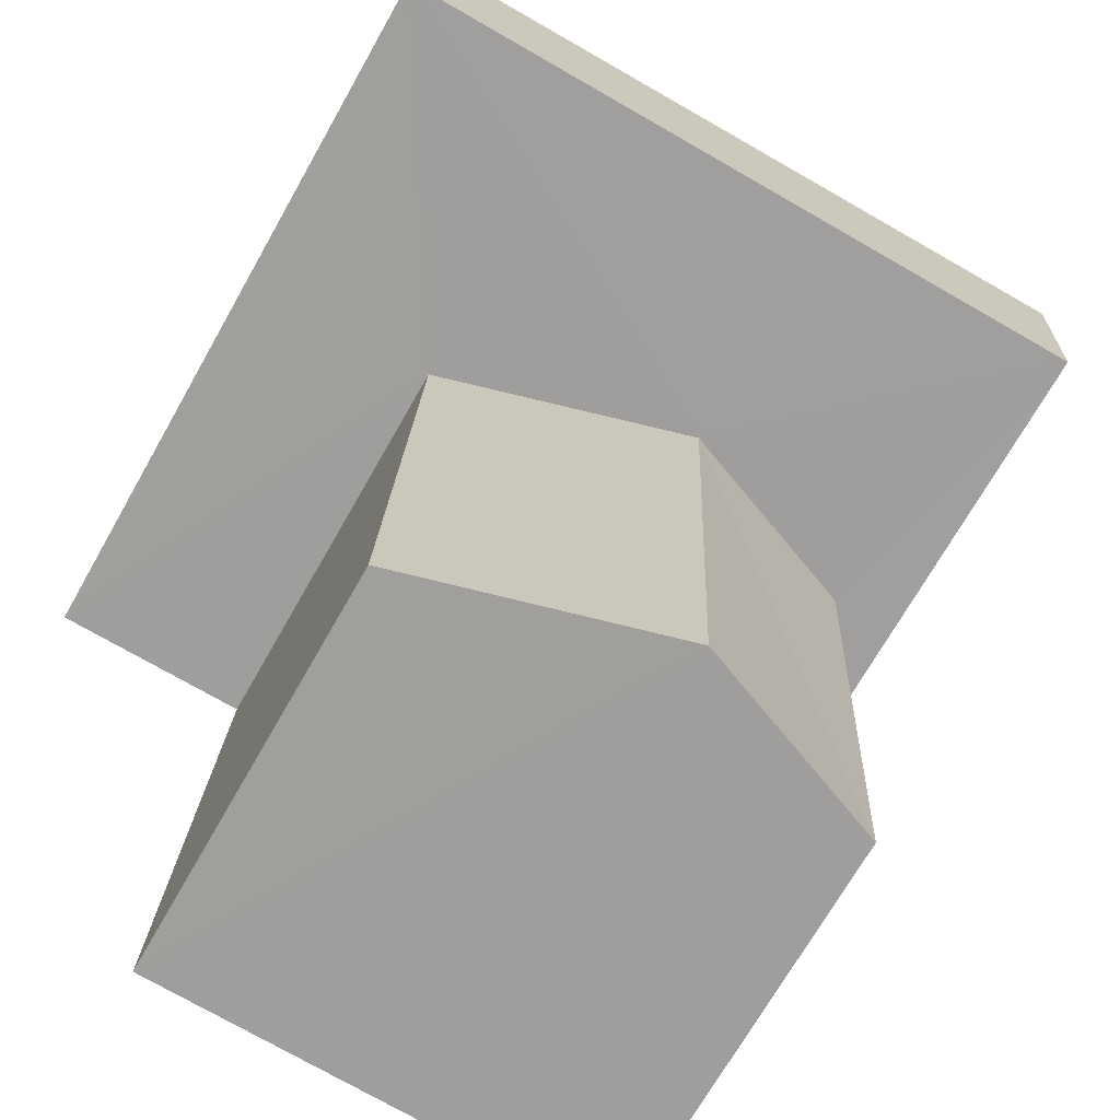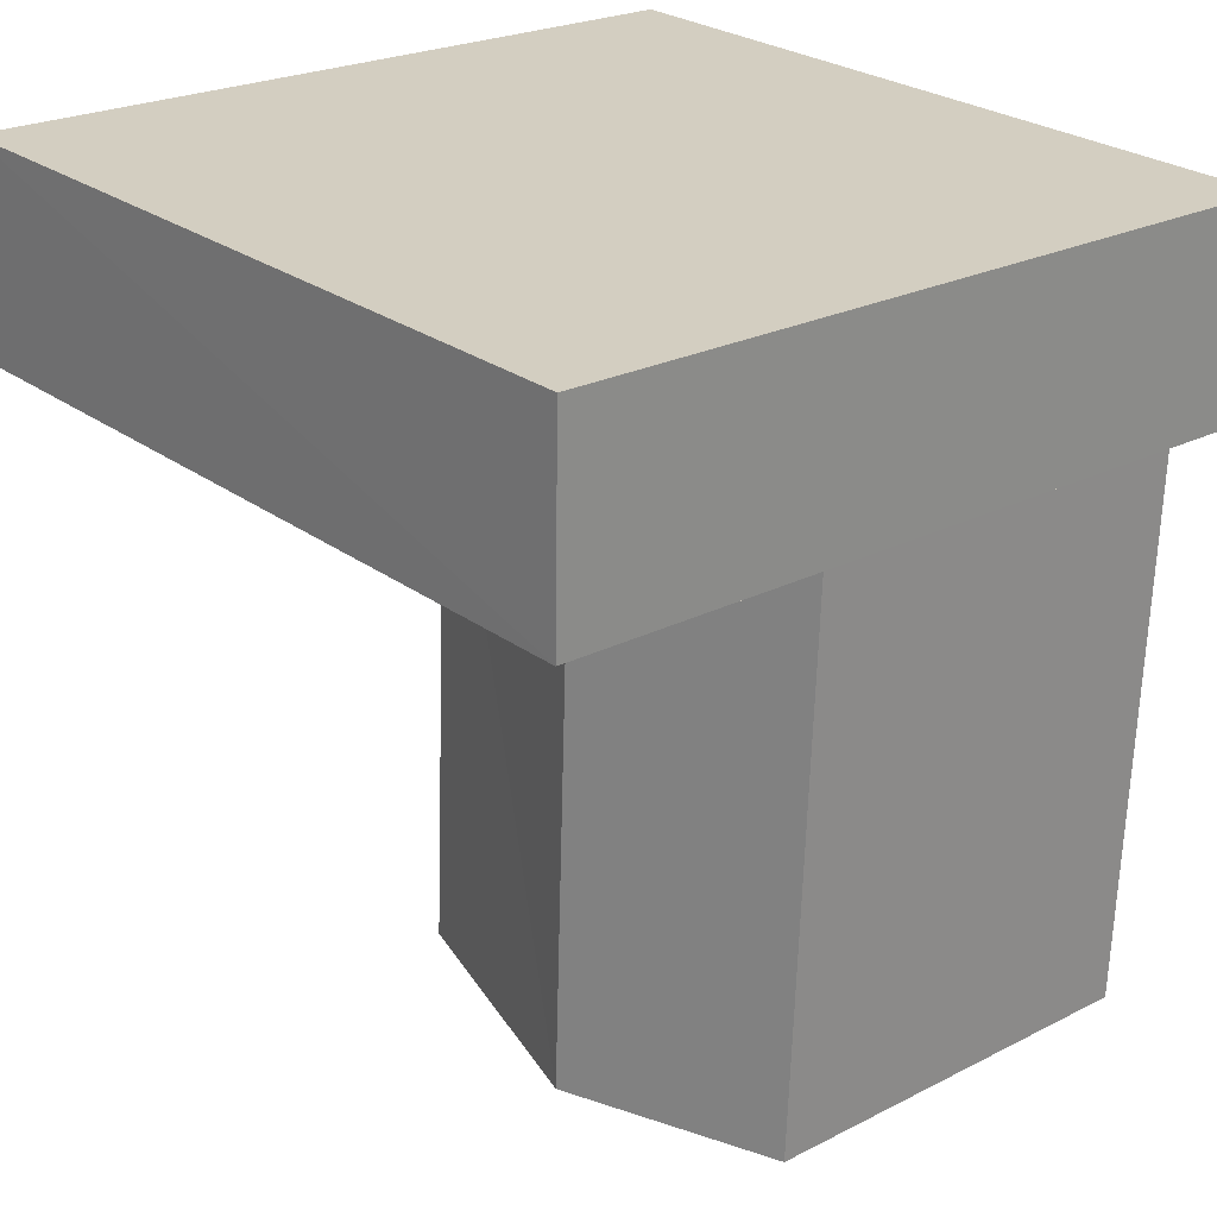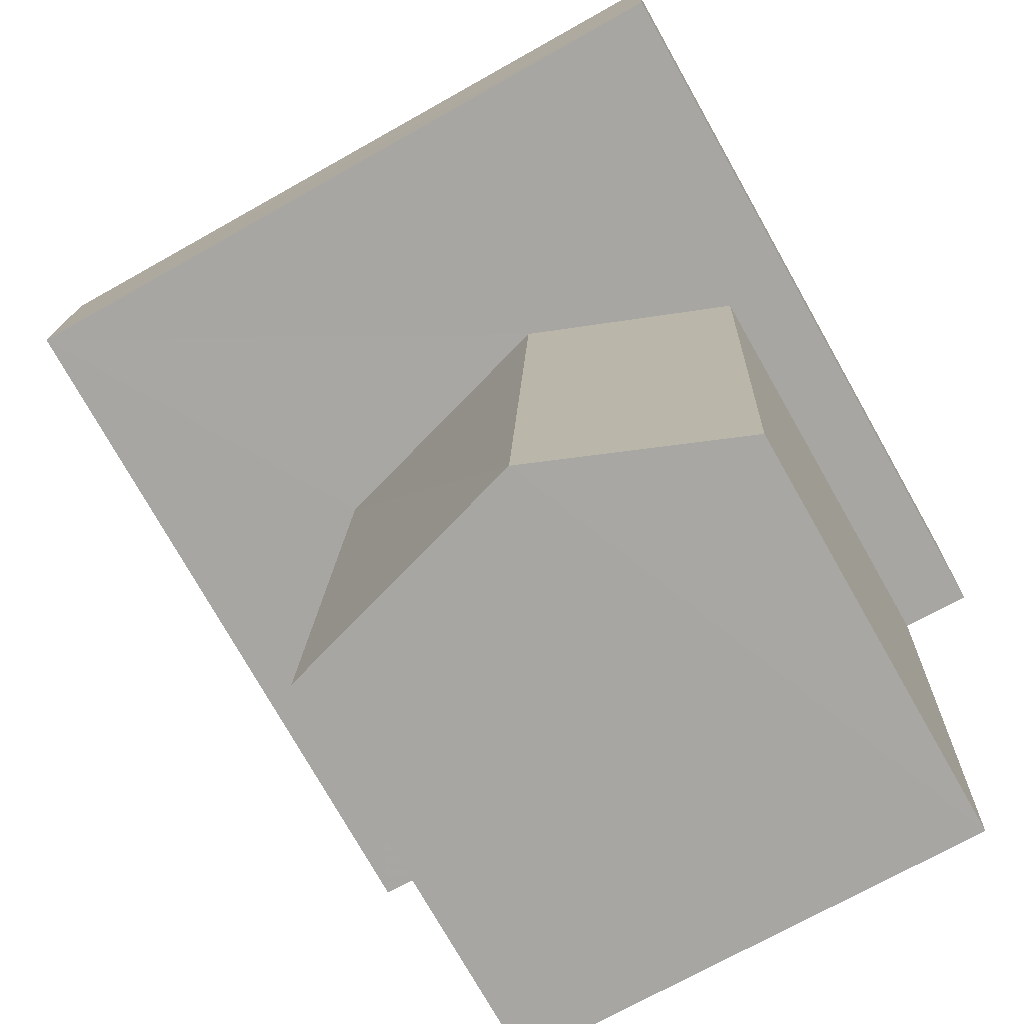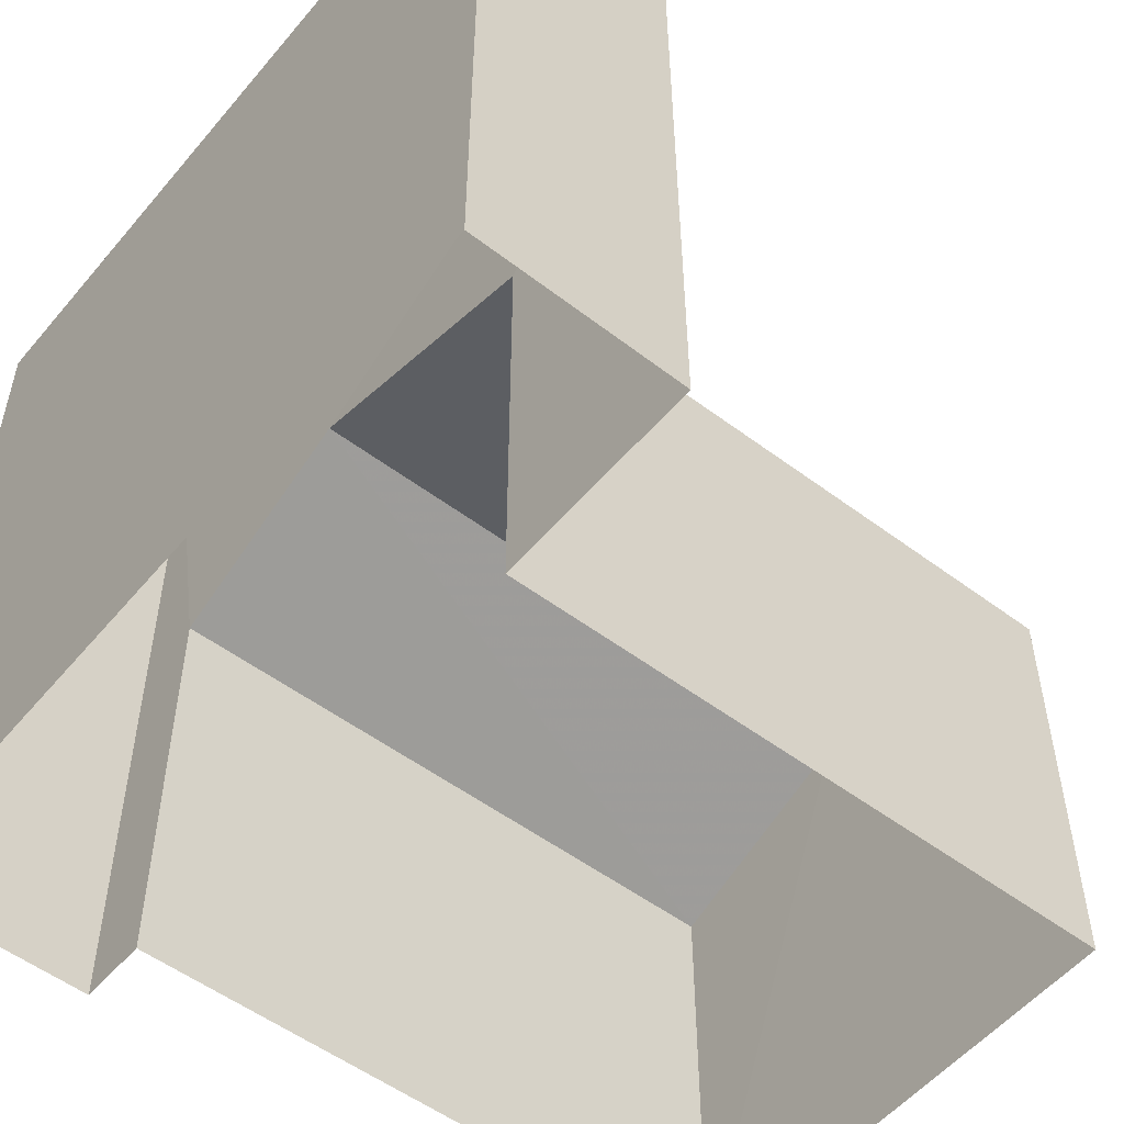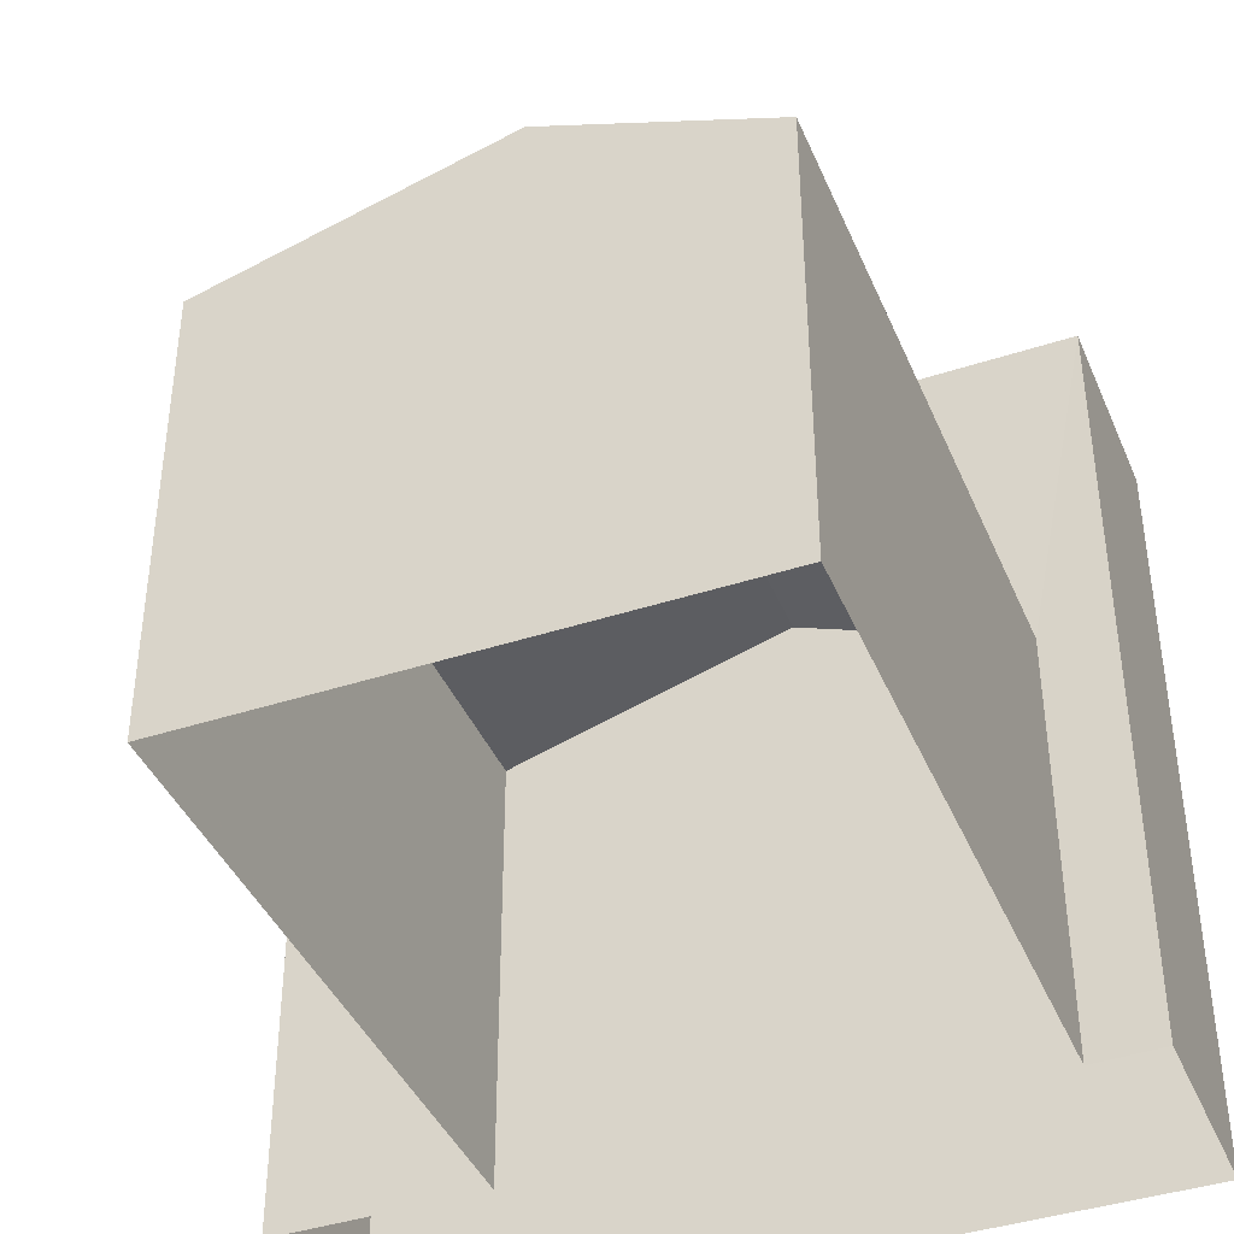
<metadata>
{"format":"obj","ext":"obj","renderer":"f3d","projection":"perspective","resolution":1024,"background":"white","views":[{"elev":-70.3,"azim":-29.6,"up":"+Y"},{"elev":23.2,"azim":48.8,"up":"+Y"},{"elev":-75.9,"azim":29.4,"up":"+Y"},{"elev":-53.6,"azim":-131.2,"up":"+Z"},{"elev":-41.2,"azim":19.3,"up":"+Z"}]}
</metadata>
<code>
v -3.728e+05 -1.04e+05 29.45
v -3.729e+05 -1.04e+05 29.45
v -3.729e+05 -1.04e+05 29.45
v -3.728e+05 -1.04e+05 29.45
v -3.728e+05 -1.04e+05 29.45
v -3.728e+05 -1.04e+05 29.45
v -3.729e+05 -1.04e+05 29.45
v -3.729e+05 -1.04e+05 29.45
v -3.729e+05 -1.04e+05 33.57
v -3.729e+05 -1.04e+05 33.57
v -3.728e+05 -1.04e+05 34.36
v -3.728e+05 -1.04e+05 34.36
v -3.729e+05 -1.04e+05 36.85
v -3.728e+05 -1.04e+05 36.85
v -3.728e+05 -1.04e+05 36.85
v -3.729e+05 -1.04e+05 36.85
v -3.728e+05 -1.04e+05 33.57
v -3.728e+05 -1.04e+05 33.57
f 1 2 3
f 4 5 6
f 5 1 3
f 3 7 8
f 6 3 8
f 5 3 6
f 9 10 11
f 12 9 11
f 13 14 15
f 13 16 14
f 12 11 17
f 18 12 17
f 3 2 10
f 9 3 10
f 15 4 6
f 15 14 4
f 10 2 11
f 2 1 11
f 1 17 11
f 5 4 18
f 4 14 18
f 3 9 7
f 12 14 16
f 18 14 12
f 9 12 16
f 7 9 16
f 16 8 7
f 16 13 8
f 13 6 8
f 13 15 6
f 5 17 1
f 5 18 17

</code>
